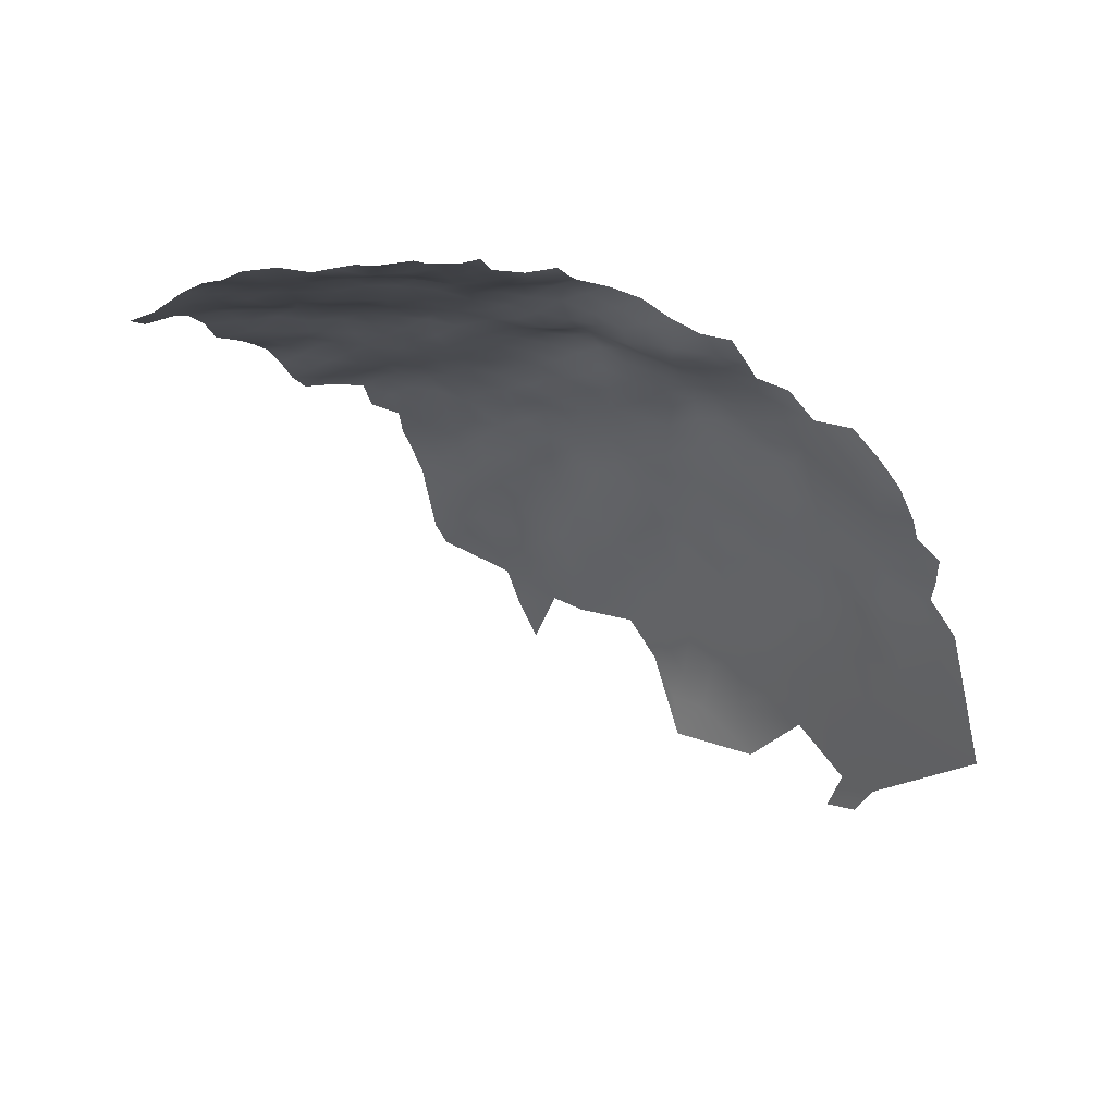
<metadata>
{"format":"obj","ext":"obj","renderer":"f3d","projection":"perspective","resolution":1024,"background":"white","views":[{"elev":-13.0,"azim":137.7,"up":"+Z"}]}
</metadata>
<code>
v -13.27 361.7 -11.58
v -13.27 366.3 -11.49
v -16.68 364.4 -12.34
v -16.75 359.7 -12.51
v -9.906 363.4 -10.79
v -9.879 367.8 -11.2
v -6.248 365.2 -11.23
v -13.27 370.9 -11.16
v -13.19 375.2 -11.68
v -16.78 373 -12.07
v -16.75 368.7 -12.09
v -9.728 372.7 -11.24
v -20.47 370.8 -12.19
v -20.46 366.5 -12.38
v -20.5 375.1 -12.07
v -20.51 379.5 -12.01
v -20.51 383.8 -11.97
v -20.55 387.9 -12.39
v -24.24 385.8 -12.62
v -24.24 381.6 -12.37
v -16.77 381.7 -11.59
v -16.8 386 -11.59
v -24.25 377.2 -12.38
v -16.81 377.3 -12.02
v -24.22 372.8 -12.03
v -27.97 374.9 -12.08
v -27.9 370.6 -11.94
v -24.2 368.6 -11.9
v -27.84 366.5 -11.77
v -24.17 364.4 -11.68
v -13.01 379.4 -11.56
v -12.98 383.6 -11.43
v -20.46 362.4 -12.25
v -13.41 388.2 -11.31
v -17.22 390.1 -11.35
v -24.21 390.1 -12.82
v -27.95 388.1 -12.85
v -27.95 383.8 -12.97
v -20.27 393 -12.26
v -31.6 390.1 -13.51
v -31.6 394.4 -13.63
v -35.28 392.1 -14.34
v -35.29 387.9 -13.65
v -31.6 385.9 -13.09
v -27.87 392.3 -13.08
v -9.221 385.6 -11.24
v -9.223 381.4 -10.9
v -24.19 360.1 -12
v -31.63 381.6 -13
v -27.9 396.5 -13.09
v -27.93 400.7 -13.34
v -31.7 398.6 -13.68
v -24.12 394.8 -12.95
v -24.47 398.8 -13.12
v -35.23 396.4 -14.79
v -35.24 400.8 -14.67
v -38.68 398.3 -16.55
v -38.72 394 -16.04
v -28 379.5 -12.25
v -31.6 372.8 -12.26
v -27.81 404.8 -14.06
v -27.8 362.1 -11.99
v -31.45 364.1 -13.07
v -31.48 368.6 -12.94
v -35.1 366.2 -14.21
v -35.05 361.4 -14.61
v -31.43 359.5 -13.54
v -35.22 370.9 -13.43
v -6.144 369.5 -11.63
v -38.96 385.7 -14.98
v -38.87 389.9 -15.14
v -42.56 387.8 -16.43
v -42.63 383.5 -16.21
v -39.01 381.3 -14.8
v -42.62 378.4 -15.6
v -46.29 381.1 -16.72
v -46.61 376.8 -16.78
v -38.67 377.2 -14.05
v -39.49 372.8 -14.57
v -35.43 379.3 -13.65
v -42.56 369.5 -15.95
v -45.59 372.4 -16.88
v -45.97 367.4 -17.57
v -49.49 369 -20.06
v -45.92 362.8 -18.37
v -42.43 365.2 -16.52
v -49.44 360.9 -21.22
v -52.56 364.4 -22.27
v -52.82 358.8 -23.99
v -49.5 356 -22.1
v -52.85 353.5 -25.56
v -49.47 351.1 -23.43
v -46.05 353.6 -19.95
v -46.05 358.2 -19.14
v -42.37 360.1 -17.12
v -38.99 367.9 -15.01
v -38.75 363.1 -15.39
v -45.92 385.3 -17.17
v -50.06 378.7 -18.83
v -56.21 361.5 -24.96
v -56.17 356.5 -26.68
v -59.85 354.7 -29.25
v -56.14 351.6 -27.97
v -59.96 349.8 -30.47
v -56.42 347 -28.38
v -52.8 348.7 -26.61
v -38.72 357.8 -15.86
v -42.38 355.5 -17.45
v -49.73 373.9 -19.36
v -42.3 391.8 -16.84
v -41.88 395.7 -17.32
v -59.81 363.8 -26.49
v -56.25 366.4 -24.18
v -48.86 365.1 -20.03
v -35.41 374.9 -13.18
v -31.8 377 -12.86
v -35.39 383.7 -13.68
v -64.52 352.4 -32.82
v -63.76 357.4 -30.97
v -35.17 405.1 -14.93
v -31.68 403.1 -13.53
v -42.24 399.6 -18.1
v -42.23 404.1 -18.02
v -45.98 406.3 -18.97
v -38.6 402.2 -16.54
v -38.57 406.5 -16.84
v -46.28 401.9 -19.64
v -49.65 404.5 -20.21
v -45.98 410.6 -19.36
v -49.68 408.5 -20.11
v -49.73 412.8 -21.17
v -53.28 410.2 -22.65
v -53.22 406 -21.71
v -42.23 408.5 -17.89
v -46.11 415.3 -20.91
v -49.76 417 -22.77
v -49.77 421.1 -23.58
v -53.46 418.4 -25.06
v -52.63 422.7 -25.65
v -57.46 421.4 -28.39
v -57.25 416.1 -26.46
v -53.45 414.4 -23.82
v -56.96 411.7 -25.42
v -46.13 419.7 -22.17
v -49.33 425.1 -24.76
v -56.5 407.3 -25.14
v -59.95 413.7 -27.75
v -63.33 412.1 -31.16
v -66.14 416.2 -34.51
v -64.28 407.2 -32.05
v -42.38 413.1 -19.12
v -42.5 417.9 -20.8
v -42.52 422.3 -21.83
v -46.29 424 -23.58
v -38.83 416.1 -19.57
v -38.83 420.4 -20.82
v -38.64 411.9 -17.74
v -52.92 370.6 -21.37
v -53.02 375.4 -20.64
v -56.85 372.4 -23.6
v -56.28 377.1 -22.15
v -59.91 375.8 -25.6
v -63.87 375 -29.09
v -61.42 371 -27.1
v -64.68 370.8 -30.22
v -63.39 366.2 -29.5
v -67.19 378.3 -31.56
v -67.58 373.3 -31.99
v -53.61 379.2 -20.16
v -53.28 383.3 -20.41
v -57.2 381.2 -23.37
v -52.45 388.6 -20.69
v -56.55 386.2 -23.3
v -56.5 390.9 -23.91
v -59.73 388.7 -25.88
v -59.74 384.5 -25.63
v -56.51 396.1 -24.35
v -60.51 398 -27.36
v -59.46 392.9 -25.83
v -62.97 391.1 -27.74
v -53.17 393.8 -22.28
v -49.54 384.7 -18.89
v -62.96 386.6 -27.99
v -66.56 389 -30.44
v -66.51 384.3 -29.95
v -69.98 386.8 -32.3
v -70.37 382.1 -32.67
v -73.45 385.2 -35.23
v -75.39 389.2 -38.06
v -77.01 384.9 -39.32
v -74.68 380.6 -36.69
v -78.43 389.3 -41.68
v -80.39 384.8 -43.35
v -78.8 379.8 -40.94
v -62.63 381.3 -28.11
v -69.97 391.2 -33.86
v -70.14 395.5 -34.53
v -72.8 388.9 -35.52
v -72.58 392.9 -36.42
v -75.63 393.8 -39.22
v -75.94 376.3 -38.49
v -71.92 376.1 -35.02
v -81.77 389.4 -45.48
v -84.95 389.9 -49.18
v -83.22 394.1 -47.24
v -86.61 393.9 -52.28
v -88.14 388.7 -53.57
v -84.25 384.5 -47.81
v -89.54 393.4 -56.56
v -91.7 389.2 -58.83
v -92.35 394.3 -61.17
v -81.68 399 -46.09
v -78.4 399.2 -42.72
v -79.31 403.4 -44.31
v -82.92 403.4 -49.12
v -85.14 398.8 -50.72
v -80.33 408.5 -45.86
v -86.03 402.8 -53.17
v -84.11 407.6 -51.81
v -85.46 413.2 -55.84
v -88.66 405.3 -57.77
v -88.71 398.1 -56.36
v -78.98 394.4 -42.68
v -75.45 402 -40.39
v -82.07 412.3 -50.84
v -78.99 412.7 -46.47
v -79.82 416.9 -49.08
v -82.73 416.9 -52.93
v -76.42 416.8 -44.79
v -77.44 421.5 -46.36
v -80.73 421.9 -50.19
v -75.88 412.1 -42.74
v -72.11 412.2 -39.21
v -73.58 415.8 -42.09
v -75.51 407.3 -41.04
v -72.01 405.5 -37.5
v -72.44 420.9 -41.79
v -77.71 426.1 -47.11
v -82.1 380.3 -45.05
v -85.32 377.3 -49.07
v -82.12 375.3 -45.07
v -72.32 399.1 -36.98
v -75.91 398 -39.99
v -84.28 421 -55.62
v -68.86 399.3 -33.53
v -68.24 409.9 -35.32
v -68.56 403.5 -34.12
v -64.92 402.2 -31.3
v -78.8 374.1 -40.64
v -81.6 370.4 -44.28
v -84.98 371.3 -49.4
v -96.01 393.7 -66.88
v -92.95 400.3 -63.74
v -96.87 398.9 -69.54
v -66.95 395 -31.34
v -5.971 374.1 -11.67
v -67.78 368.6 -32.82
v -71.25 371.2 -34.81
v -71.18 366.2 -35.22
v -67.68 363.8 -32.88
v -75 373 -37.4
v -74.74 368.6 -37.33
v 1.323 367 -12.31
v -83.38 366.5 -46.3
v -86.59 367.4 -52.51
v -88.33 371.9 -54.3
v -89.28 379.4 -54.78
v -89.4 365.5 -57.77
v -35.08 409.5 -16.27
v -71.1 361.4 -35.91
v -74.2 364 -37.91
v -9.749 391.4 -11.65
v -78.41 366.1 -40.92
v -78.09 370.4 -40.48
v -98.69 393.7 -71.65
v -46.34 429 -24.24
v -73.84 348.9 -41.45
v -69.8 349.5 -37.01
v -5.868 387.7 -11.67
v -5.465 383.7 -11.35
v -59.62 367.9 -25.8
v -60.91 416.6 -28.82
v 15.79 418.1 -19.49
v 11.99 416.7 -18.26
v 12.31 412.8 -17.16
v 12.36 408.6 -16.46
v 8.719 410.6 -16.99
v 8.713 406.4 -16.08
v 12.4 404.4 -15.84
v 4.993 408.9 -15.9
v 4.957 404.9 -14.52
v 1.174 407.5 -14.56
v 1.087 403.7 -13.42
v 8.723 402.2 -15.07
v 8.685 414.9 -17.25
v 5.076 412.9 -16.44
v 16.09 402.3 -15.57
v 12.42 400.2 -15.4
v 16.12 398.1 -15.6
v 19.78 400.1 -16.4
v 19.77 396 -16.38
v 16.19 394.1 -15.38
v 8.222 397.6 -14.32
v 19.82 391.9 -15.66
v 19.54 386.8 -15.48
v 1.298 411.4 -15.43
v 12.53 396.2 -15.09
v 9.263 394.2 -14.08
v 5.153 392.7 -13.49
v 8.385 389.9 -13.63
v 9.303 386.2 -13.82
v 12.71 388.4 -14.41
v 12.67 392.4 -14.6
v 5.579 384.5 -13.16
v 8.936 382.1 -13.55
v 12.6 384.2 -14.2
v 16.17 382.3 -14.79
v 15.86 386.4 -14.74
v 12.61 379.6 -13.64
v 16.17 377.5 -14.95
v 12.68 374.6 -13.77
v 16.2 372.9 -15.36
v 19.97 375.3 -16.41
v 19.7 380.5 -16.54
v 2.214 387 -12.66
v 2.085 382.3 -12.11
v 5.309 380.2 -12.26
v 5.096 417.2 -16.36
v 1.553 419.2 -16.12
v 8.527 419.4 -17.5
v -2.211 421 -16.42
v -2.219 416.9 -15.46
v 1.518 415 -15.65
v 1.61 423.3 -16.62
v 9.032 377.5 -12.83
v 16.36 390.4 -14.88
v -2.63 406.1 -13.52
v -2.933 401.8 -13.12
v 0.1975 399.2 -13.16
v 4.544 401.1 -13.83
v -2.095 409.5 -14.74
v -10.22 423.9 -14.95
v -6.341 422.4 -16.16
v -9.966 420.1 -15.35
v -13.58 422.2 -14.6
v -13.44 418 -14.52
v -9.894 416 -15.07
v -13.32 414 -13.82
v -16.77 416.1 -13.56
v -16.77 411.5 -13.92
v -13.3 409.5 -13.5
v -9.891 411.8 -14.31
v -6.263 414 -15.06
v -16.8 420.3 -13.89
v -20.4 422.5 -14.55
v -20.4 418.1 -14.29
v -23.95 420.1 -15.83
v -23.96 424.5 -15.75
v -27.45 421.8 -17.66
v -27.43 417.4 -17.22
v -23.94 415.6 -15.41
v -23.94 411.1 -15.13
v -20.34 408.9 -14.49
v -20.37 413.5 -14
v -27.59 409 -14.91
v -27.4 426.3 -18.09
v -23.99 406.7 -15.13
v -20.31 404.6 -14.25
v -16.71 406.9 -13.83
v -27.46 413.2 -15.66
v -30.79 414.6 -17.71
v -31.19 411 -16.1
v -31.21 418.3 -18.7
v -31.3 422.8 -20.33
v -30.65 428.3 -19.88
v -12.79 404.7 -13.34
v -9.888 407.7 -13.99
v -6.034 409.6 -14.32
v -6.58 405.1 -13.69
v -7.723 400.1 -13.3
v -17.04 402.7 -13.4
v -20.59 399.7 -12.99
v -23.94 402.5 -14.08
v -15.75 398 -12.49
v -5.282 396.3 -13.09
v -1.948 393.7 -13.12
v -5.418 391.5 -12.24
v 1.11 391.4 -13.35
v 9.352 372.8 -12.64
v 2.124 395.7 -13.45
v -33.91 430.6 -20.55
v 5.436 375.6 -11.79
v 1.737 373.4 -11.7
v -6.27 418.2 -15.81
v 1.742 378.3 -11.4
v -42.52 426.7 -22.79
v -50.82 429.2 -27.44
v -37.99 429.2 -22.07
v -51.7 435.1 -29.6
v -55.26 436.3 -33.27
v -55.62 431.1 -32.62
v -58.87 436.6 -36.69
v -63.83 434.7 -39.69
v -58.96 432.9 -36.35
v -71.38 432.9 -43.74
v -67.83 432 -41.09
v -64.38 428.1 -37.58
v -71.01 428.7 -42.97
v -74.56 429.6 -45.89
v -74.71 425.3 -44.08
v -81.4 427.2 -51.97
v -34.4 426.8 -21.55
v -34.95 422.8 -21.16
v -38.42 425 -21.98
v -20.87 357.3 -12.46
v -56.61 403 -24.62
v -98.85 388.2 -70.3
v -9.355 377.1 -11.54
v -35.04 418.6 -19.99
v -34.77 414.2 -18.28
v -31.29 407.1 -14.29
v 5.464 370.5 -12.26
v -16.07 392.9 -11.56
v -46.45 389.4 -18.04
v -46.72 394.9 -18.89
v -2.261 412.7 -15.23
v -52.4 400.9 -21.77
v -2.063 371.2 -11.65
v -67.28 359.7 -33.3
v -67.25 355.2 -34.05
v -74.63 358.9 -38.64
v -93.82 377.1 -61.96
v -1.503 381.9 -11.26
v -1.823 376.7 -11.1
v -5.514 379.1 -11.36
v -2.57 367 -11.9
v -2.179 388.4 -12.33
v -71.34 356 -36.77
v -59.84 359.2 -27.69
v -63.65 361.8 -29.55
v -60.1 407.8 -27.94
v -91.79 422.2 -68.13
f 141 282 147
f 348 346 349
f 312 316 318
f 313 336 302
f 2 11 3
f 295 285 284
f 352 378 353
f 346 354 349
f 347 352 353
f 302 336 304
f 395 327 326
f 344 342 345
f 307 303 308
f 394 347 353
f 155 156 152
f 29 28 27
f 328 329 333
f 344 347 394
f 333 306 296
f 62 48 30
f 44 49 38
f 30 28 29
f 19 18 36
f 26 60 27
f 307 313 302
f 307 302 299
f 381 376 369
f 310 308 309
f 40 44 37
f 388 390 386
f 58 111 110
f 316 311 315
f 24 10 9
f 298 297 289
f 19 17 18
f 6 5 7
f 6 7 69
f 337 338 293
f 46 280 279
f 346 345 354
f 43 44 40
f 43 40 42
f 363 368 369
f 288 289 286
f 288 286 287
f 152 156 153
f 314 315 311
f 50 41 45
f 61 421 121
f 298 307 299
f 298 299 297
f 306 426 341
f 306 341 292
f 55 41 52
f 339 293 338
f 61 365 421
f 77 75 76
f 15 24 16
f 370 365 362
f 13 25 28
f 348 347 346
f 348 352 347
f 314 326 327
f 332 329 331
f 332 333 329
f 14 13 28
f 15 10 24
f 326 314 325
f 317 318 316
f 175 174 179
f 50 45 53
f 50 53 54
f 22 17 21
f 175 180 183
f 346 347 344
f 346 344 345
f 48 33 30
f 302 304 301
f 54 51 50
f 31 24 9
f 382 383 54
f 25 26 27
f 25 27 28
f 334 331 329
f 47 280 46
f 197 199 196
f 22 18 17
f 328 333 296
f 312 336 313
f 62 30 29
f 14 33 3
f 20 17 19
f 20 16 17
f 65 63 64
f 59 38 49
f 372 421 365
f 198 196 199
f 333 426 306
f 14 11 13
f 14 3 11
f 356 349 354
f 71 110 72
f 52 41 50
f 78 80 74
f 126 134 123
f 412 398 414
f 23 25 15
f 47 46 32
f 45 37 36
f 340 291 293
f 340 293 339
f 71 58 110
f 71 42 58
f 355 356 354
f 13 15 25
f 287 296 290
f 288 287 290
f 8 12 9
f 8 9 10
f 9 418 31
f 9 12 418
f 299 302 301
f 299 301 300
f 57 122 111
f 368 381 369
f 391 412 375
f 55 58 42
f 312 311 316
f 367 383 368
f 342 344 343
f 112 113 281
f 13 10 15
f 39 35 423
f 124 123 134
f 21 17 16
f 317 319 320
f 108 107 95
f 71 43 42
f 52 50 51
f 365 367 362
f 287 295 296
f 424 72 110
f 115 79 68
f 14 30 33
f 14 28 30
f 58 57 111
f 435 433 280
f 435 434 433
f 292 337 293
f 292 341 337
f 294 298 289
f 120 56 121
f 363 367 368
f 363 362 367
f 427 128 133
f 343 344 394
f 19 36 37
f 11 10 13
f 23 26 25
f 135 152 144
f 23 15 16
f 23 16 20
f 20 19 38
f 20 38 59
f 357 356 355
f 328 296 295
f 22 34 35
f 8 10 11
f 297 299 300
f 361 370 362
f 313 307 308
f 313 308 310
f 80 78 115
f 80 115 116
f 38 37 44
f 38 19 37
f 45 41 40
f 45 40 37
f 144 152 153
f 117 44 43
f 117 70 74
f 156 155 419
f 64 27 60
f 336 312 318
f 287 286 285
f 287 285 295
f 101 439 102
f 42 40 41
f 42 41 55
f 327 315 314
f 155 420 419
f 155 157 420
f 117 74 80
f 358 357 355
f 109 159 158
f 53 36 39
f 53 45 36
f 124 129 130
f 131 135 136
f 381 382 384
f 78 74 75
f 291 288 290
f 21 16 24
f 55 57 58
f 180 175 179
f 351 376 377
f 351 369 376
f 123 125 126
f 47 32 31
f 332 426 333
f 348 351 352
f 348 350 351
f 39 36 18
f 336 305 304
f 336 318 305
f 124 128 127
f 256 418 12
f 327 395 392
f 99 169 159
f 99 159 109
f 117 49 44
f 161 159 169
f 64 29 27
f 96 86 97
f 21 31 32
f 21 24 31
f 288 294 289
f 310 311 312
f 310 312 313
f 136 144 137
f 136 135 144
f 177 174 181
f 177 179 174
f 303 307 298
f 303 298 294
f 55 52 56
f 364 363 350
f 360 361 357
f 360 357 359
f 142 136 138
f 128 130 133
f 128 124 130
f 368 383 382
f 368 382 381
f 120 121 421
f 125 122 57
f 125 123 122
f 51 61 121
f 32 22 21
f 73 98 76
f 63 62 29
f 63 29 64
f 47 31 418
f 435 280 47
f 435 47 418
f 282 141 140
f 78 79 115
f 261 258 202
f 356 357 361
f 154 396 276
f 115 68 60
f 115 60 116
f 61 367 365
f 140 138 139
f 70 71 72
f 70 72 73
f 134 129 124
f 335 327 392
f 112 100 113
f 145 139 137
f 34 22 32
f 66 67 63
f 66 63 65
f 413 412 414
f 137 154 145
f 433 395 326
f 433 434 395
f 23 20 59
f 364 362 363
f 364 361 362
f 51 54 383
f 116 60 26
f 2 8 11
f 80 49 117
f 88 87 114
f 2 5 6
f 372 365 370
f 132 133 130
f 73 74 70
f 330 328 295
f 330 295 284
f 358 359 357
f 70 117 43
f 70 43 71
f 379 378 377
f 350 369 351
f 350 363 369
f 132 130 131
f 172 170 182
f 96 79 81
f 168 165 163
f 1 5 2
f 1 2 3
f 34 46 272
f 34 32 46
f 64 60 68
f 82 83 81
f 85 86 83
f 81 86 96
f 81 83 86
f 134 151 129
f 291 292 293
f 291 290 292
f 141 147 143
f 320 322 323
f 123 127 122
f 123 124 127
f 335 319 315
f 335 315 327
f 184 185 183
f 393 392 395
f 114 85 83
f 184 183 180
f 49 80 116
f 316 315 319
f 316 319 317
f 65 96 97
f 65 97 66
f 387 279 437
f 352 377 378
f 352 351 377
f 437 388 386
f 437 386 387
f 52 121 56
f 52 51 121
f 177 178 179
f 103 105 106
f 61 51 383
f 61 383 367
f 73 76 75
f 73 75 74
f 3 4 1
f 143 132 142
f 67 62 63
f 141 138 140
f 56 125 57
f 56 57 55
f 98 73 72
f 131 130 129
f 366 359 358
f 183 185 195
f 85 94 95
f 388 437 325
f 224 213 243
f 291 340 294
f 291 294 288
f 88 113 100
f 33 4 3
f 186 185 184
f 126 120 269
f 306 292 290
f 306 290 296
f 428 256 69
f 59 26 23
f 176 175 183
f 429 260 270
f 350 349 364
f 350 348 349
f 390 388 309
f 91 103 106
f 356 364 349
f 356 361 364
f 436 428 69
f 436 69 7
f 175 173 174
f 175 176 173
f 8 2 6
f 360 370 361
f 18 22 35
f 18 35 39
f 142 132 131
f 142 131 136
f 272 279 387
f 272 46 279
f 187 185 186
f 145 154 276
f 360 373 371
f 171 173 176
f 154 137 144
f 87 89 90
f 105 103 104
f 430 119 429
f 408 406 405
f 101 103 91
f 168 257 165
f 245 197 255
f 391 398 412
f 262 258 261
f 269 420 157
f 59 49 116
f 59 116 26
f 385 387 386
f 176 183 195
f 154 153 396
f 154 144 153
f 370 371 372
f 370 360 371
f 431 270 271
f 155 151 157
f 320 321 322
f 257 259 260
f 94 108 95
f 94 93 108
f 321 335 389
f 120 126 125
f 120 125 56
f 102 103 101
f 216 215 218
f 434 393 395
f 259 270 260
f 379 338 337
f 379 380 338
f 242 224 243
f 94 90 93
f 94 87 90
f 188 187 186
f 137 138 136
f 137 139 138
f 425 424 110
f 425 110 111
f 398 396 414
f 414 396 153
f 259 257 258
f 259 258 262
f 422 392 393
f 12 69 256
f 389 335 392
f 389 392 422
f 249 261 201
f 156 414 153
f 234 232 233
f 84 114 83
f 440 112 166
f 99 77 76
f 424 98 72
f 271 270 259
f 271 259 262
f 147 441 143
f 146 143 441
f 426 378 341
f 426 353 378
f 109 158 84
f 409 238 410
f 220 225 228
f 242 197 245
f 87 85 114
f 87 94 85
f 189 198 199
f 189 199 200
f 245 248 247
f 438 270 431
f 320 323 324
f 320 324 317
f 141 143 142
f 141 142 138
f 160 158 159
f 160 159 161
f 212 213 214
f 201 261 202
f 65 64 68
f 167 168 163
f 204 208 203
f 439 112 440
f 92 91 106
f 168 258 257
f 332 394 353
f 332 353 426
f 229 232 234
f 203 208 193
f 203 193 192
f 331 394 332
f 331 343 394
f 208 239 193
f 135 131 129
f 135 129 151
f 359 373 360
f 359 374 373
f 235 233 232
f 439 100 112
f 196 255 197
f 439 119 102
f 439 440 119
f 173 170 172
f 173 171 170
f 209 207 206
f 164 163 165
f 164 162 163
f 190 189 192
f 190 192 193
f 405 409 408
f 191 201 202
f 240 241 239
f 226 232 229
f 337 378 379
f 337 341 378
f 218 215 219
f 408 409 410
f 194 190 193
f 321 320 319
f 321 319 335
f 269 421 372
f 269 120 421
f 174 173 172
f 156 419 413
f 156 413 414
f 401 399 400
f 340 303 294
f 205 204 203
f 435 418 256
f 194 193 239
f 101 100 439
f 101 89 100
f 88 89 87
f 88 100 89
f 227 226 229
f 86 95 97
f 86 85 95
f 171 161 169
f 171 169 170
f 92 93 90
f 198 188 186
f 198 186 196
f 134 157 151
f 172 181 174
f 152 151 155
f 152 135 151
f 102 104 103
f 118 119 430
f 109 77 99
f 109 82 77
f 196 186 184
f 12 8 6
f 12 6 69
f 416 427 133
f 403 406 407
f 96 65 68
f 96 68 79
f 372 371 420
f 372 420 269
f 420 371 373
f 420 373 419
f 227 228 225
f 243 213 223
f 243 223 200
f 162 160 161
f 216 212 215
f 194 191 190
f 194 201 191
f 107 97 95
f 107 66 97
f 33 48 415
f 33 415 4
f 440 429 119
f 207 204 206
f 188 190 191
f 207 209 210
f 434 435 256
f 188 198 189
f 188 189 190
f 374 413 419
f 374 419 373
f 91 92 90
f 224 242 236
f 224 236 235
f 230 410 238
f 91 89 101
f 91 90 89
f 428 393 434
f 428 434 256
f 374 412 413
f 227 230 231
f 227 229 230
f 148 150 441
f 148 441 147
f 374 375 412
f 192 200 223
f 192 189 200
f 220 219 225
f 224 214 213
f 273 262 274
f 273 271 262
f 88 114 84
f 281 166 112
f 251 266 265
f 275 252 254
f 242 245 247
f 242 247 236
f 222 209 206
f 164 166 281
f 164 165 166
f 226 227 225
f 397 145 276
f 440 166 260
f 440 260 429
f 84 83 82
f 84 82 109
f 428 436 263
f 222 206 216
f 366 375 374
f 366 374 359
f 215 212 214
f 222 218 221
f 222 216 218
f 194 249 201
f 274 261 249
f 274 262 261
f 229 234 237
f 182 76 98
f 231 230 238
f 231 238 411
f 303 309 308
f 253 252 211
f 170 169 99
f 164 281 160
f 164 160 162
f 211 210 209
f 255 196 184
f 146 132 143
f 253 254 252
f 433 326 325
f 424 182 98
f 231 228 227
f 146 416 133
f 146 133 132
f 251 264 250
f 205 206 204
f 385 338 380
f 280 437 279
f 257 166 165
f 257 260 166
f 126 157 134
f 126 269 157
f 242 199 197
f 273 274 250
f 400 402 404
f 400 404 401
f 231 244 228
f 425 111 122
f 168 167 202
f 168 202 258
f 205 212 216
f 205 216 206
f 317 305 318
f 249 250 274
f 249 241 250
f 191 187 188
f 99 76 182
f 99 182 170
f 230 229 237
f 230 237 410
f 339 386 390
f 232 226 217
f 438 429 270
f 438 430 429
f 423 35 34
f 251 250 241
f 251 241 240
f 88 84 158
f 242 243 200
f 242 200 199
f 247 248 150
f 39 423 384
f 203 223 205
f 203 192 223
f 309 388 325
f 148 147 282
f 266 268 265
f 236 233 235
f 236 246 233
f 160 281 113
f 382 54 53
f 158 160 113
f 158 113 88
f 214 224 235
f 310 314 311
f 167 163 195
f 376 379 377
f 417 252 275
f 416 146 441
f 118 102 119
f 118 104 102
f 393 428 263
f 393 263 422
f 403 407 404
f 403 404 402
f 148 149 246
f 212 223 213
f 212 205 223
f 215 217 219
f 215 214 217
f 324 305 317
f 340 339 390
f 273 250 264
f 162 161 171
f 265 264 251
f 235 232 217
f 235 217 214
f 385 272 387
f 427 127 128
f 82 81 79
f 240 239 208
f 225 219 217
f 225 217 226
f 167 185 187
f 167 195 185
f 255 184 180
f 433 437 280
f 433 325 437
f 79 78 75
f 82 75 77
f 82 79 75
f 187 202 167
f 187 191 202
f 150 148 246
f 430 278 118
f 430 438 278
f 425 122 127
f 376 381 384
f 397 399 401
f 424 172 182
f 194 239 241
f 194 241 249
f 416 177 427
f 416 178 177
f 162 195 163
f 149 233 246
f 180 179 178
f 171 176 195
f 171 195 162
f 382 39 384
f 382 53 39
f 255 248 245
f 385 386 339
f 385 339 338
f 310 309 325
f 310 325 314
f 303 340 390
f 303 390 309
f 423 34 272
f 247 246 236
f 247 150 246
f 380 379 376
f 408 410 237
f 273 431 271
f 222 211 209
f 408 407 406
f 397 139 145
f 427 177 181
f 149 148 282
f 441 150 248
f 266 251 240
f 266 240 267
f 219 221 218
f 411 244 231
f 438 277 278
f 255 180 178
f 255 178 248
f 253 211 222
f 253 222 221
f 220 228 244
f 207 208 204
f 237 234 233
f 220 221 219
f 252 210 211
f 432 266 267
f 267 207 210
f 432 267 210
f 268 264 265
f 432 268 266
f 267 240 208
f 267 208 207
f 442 220 244
f 442 221 220
f 442 244 411
f 442 253 221
f 442 254 253
f 407 401 404
f 397 140 139
f 140 149 282
f 237 407 408
f 149 237 233
f 401 140 397
f 149 407 237
f 407 140 401
f 140 407 149
f 425 172 424
f 425 181 172
f 427 425 127
f 425 427 181
f 272 384 423
f 380 272 385
f 384 380 376
f 380 384 272
f 441 178 416
f 178 441 248

</code>
